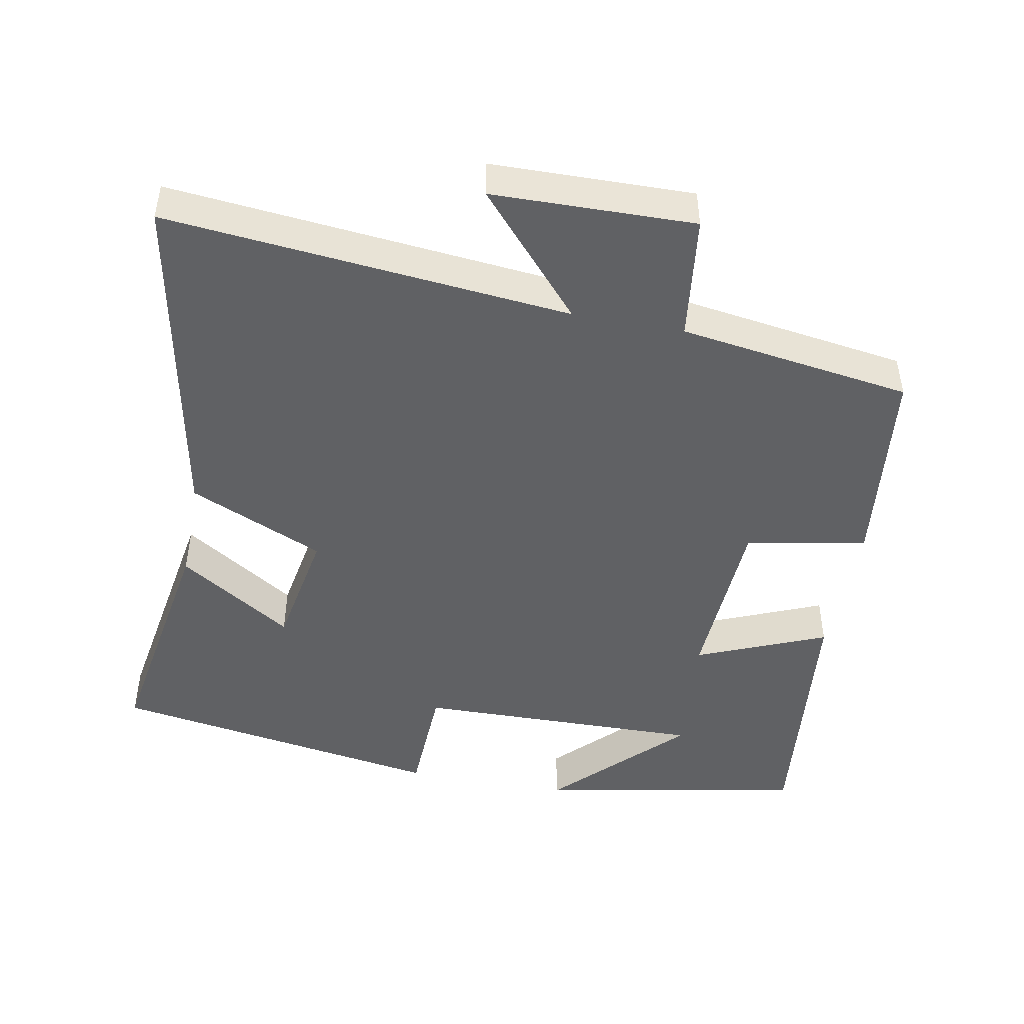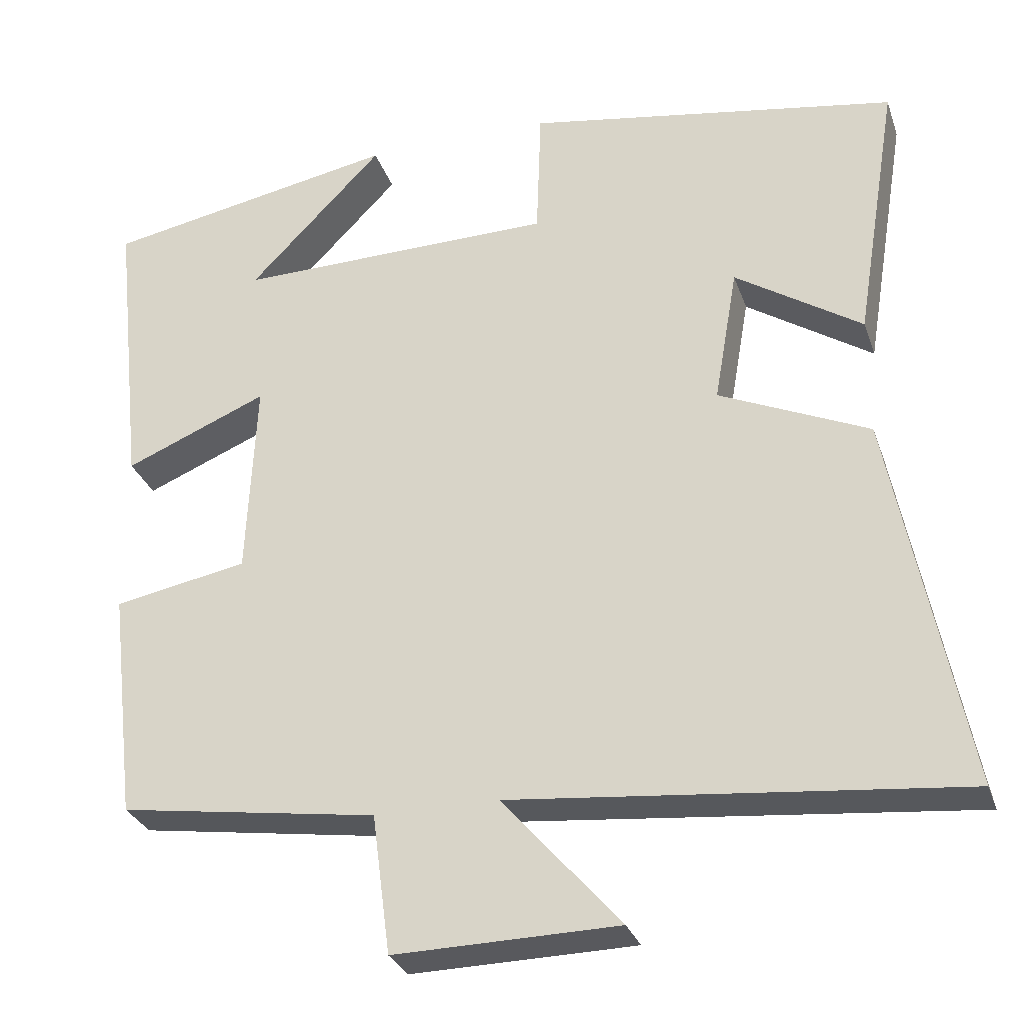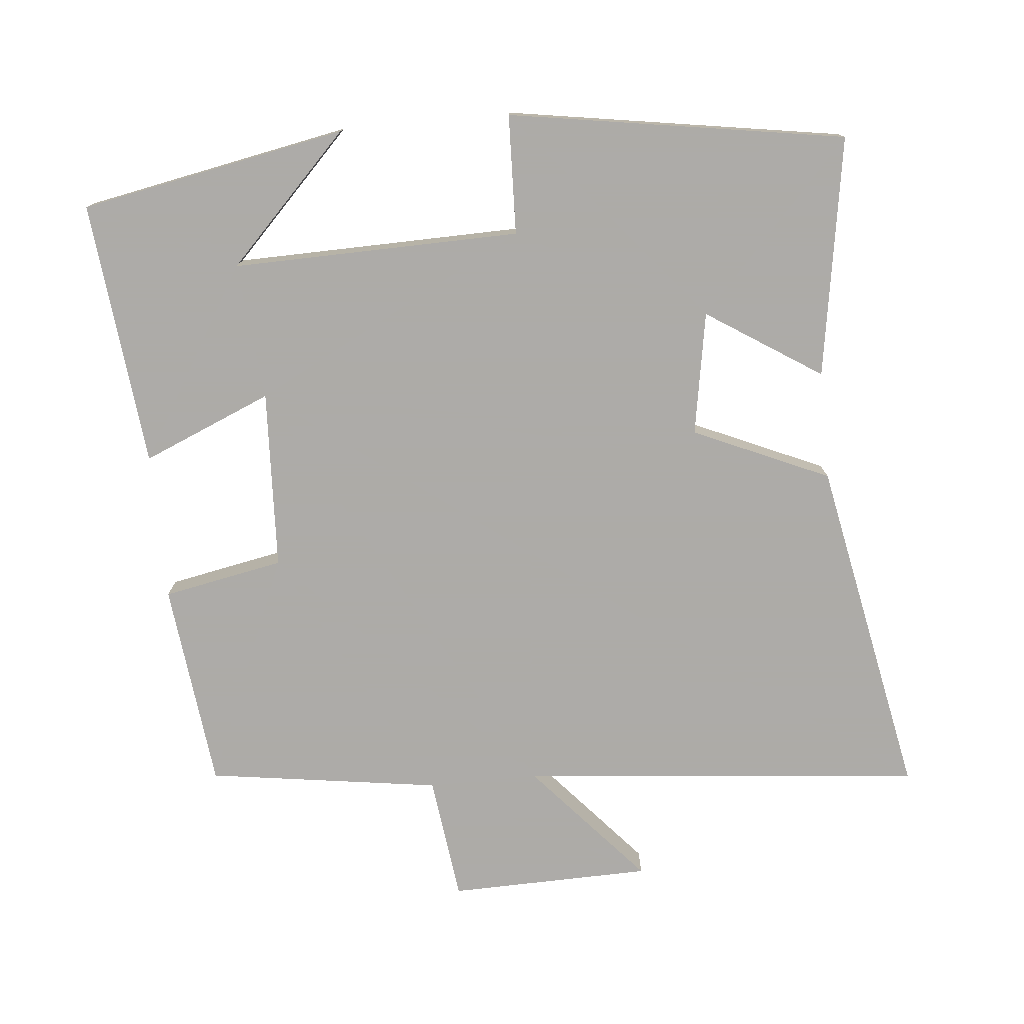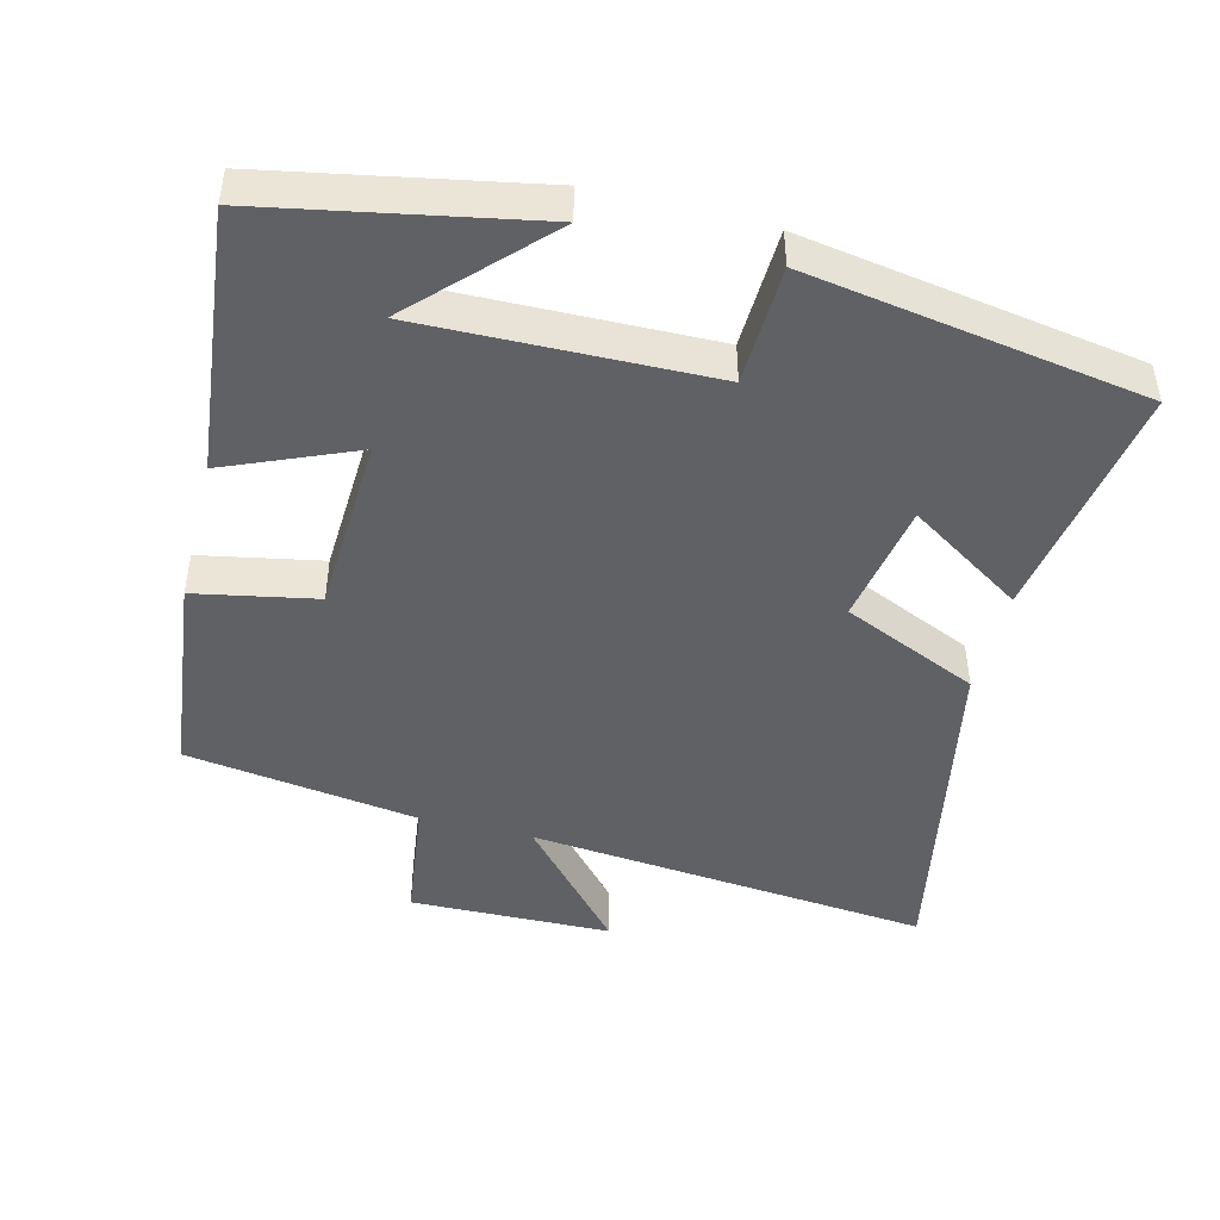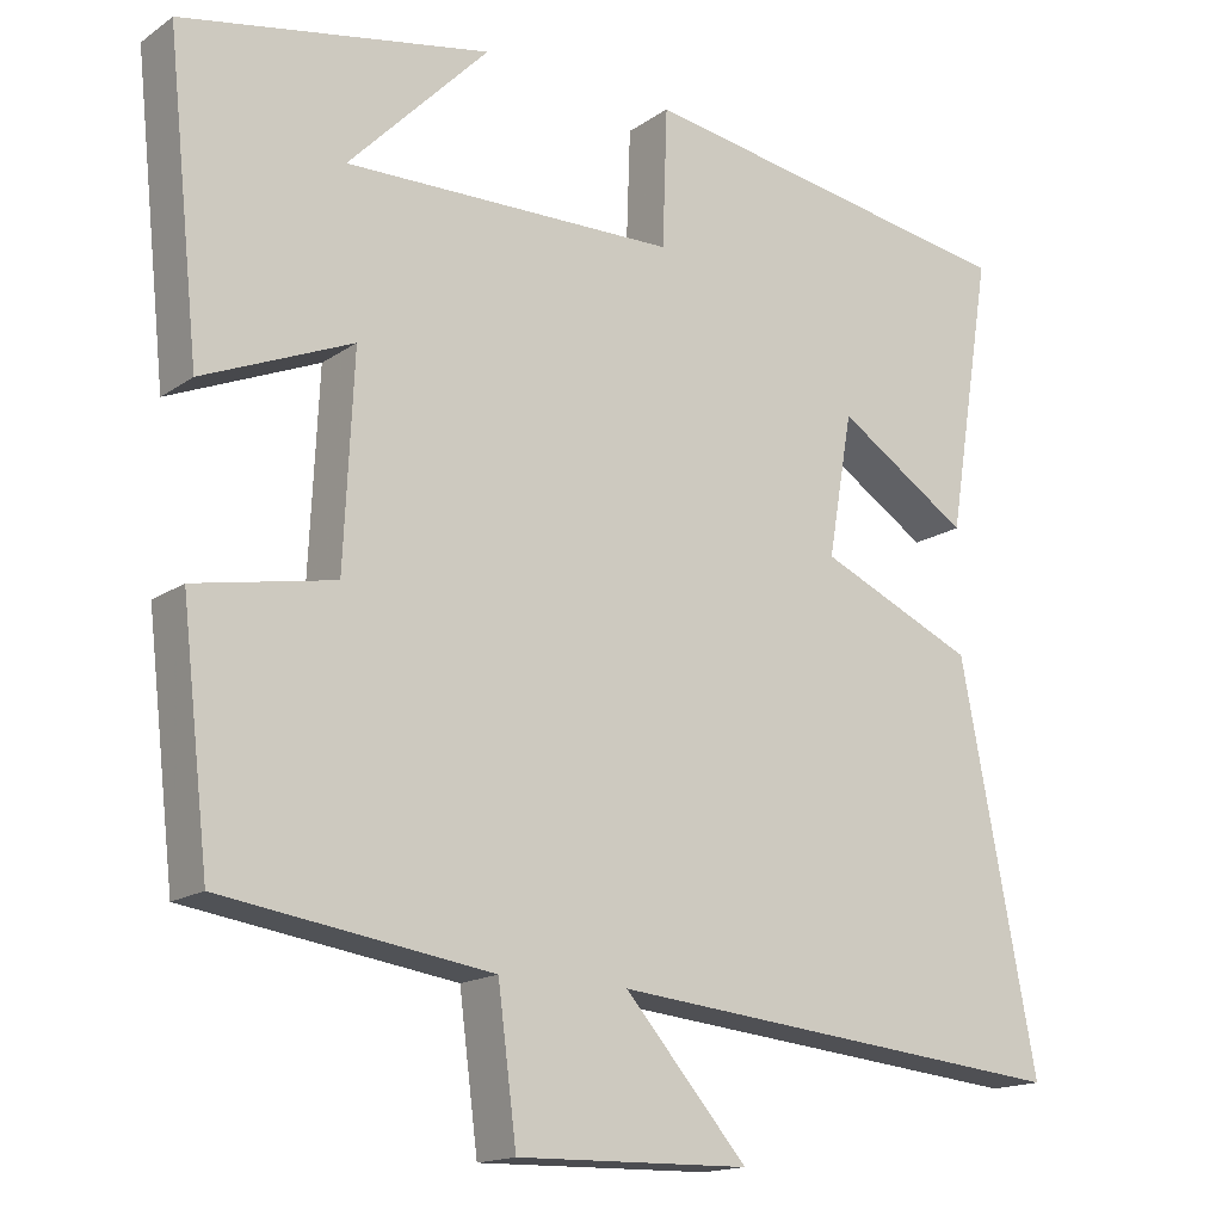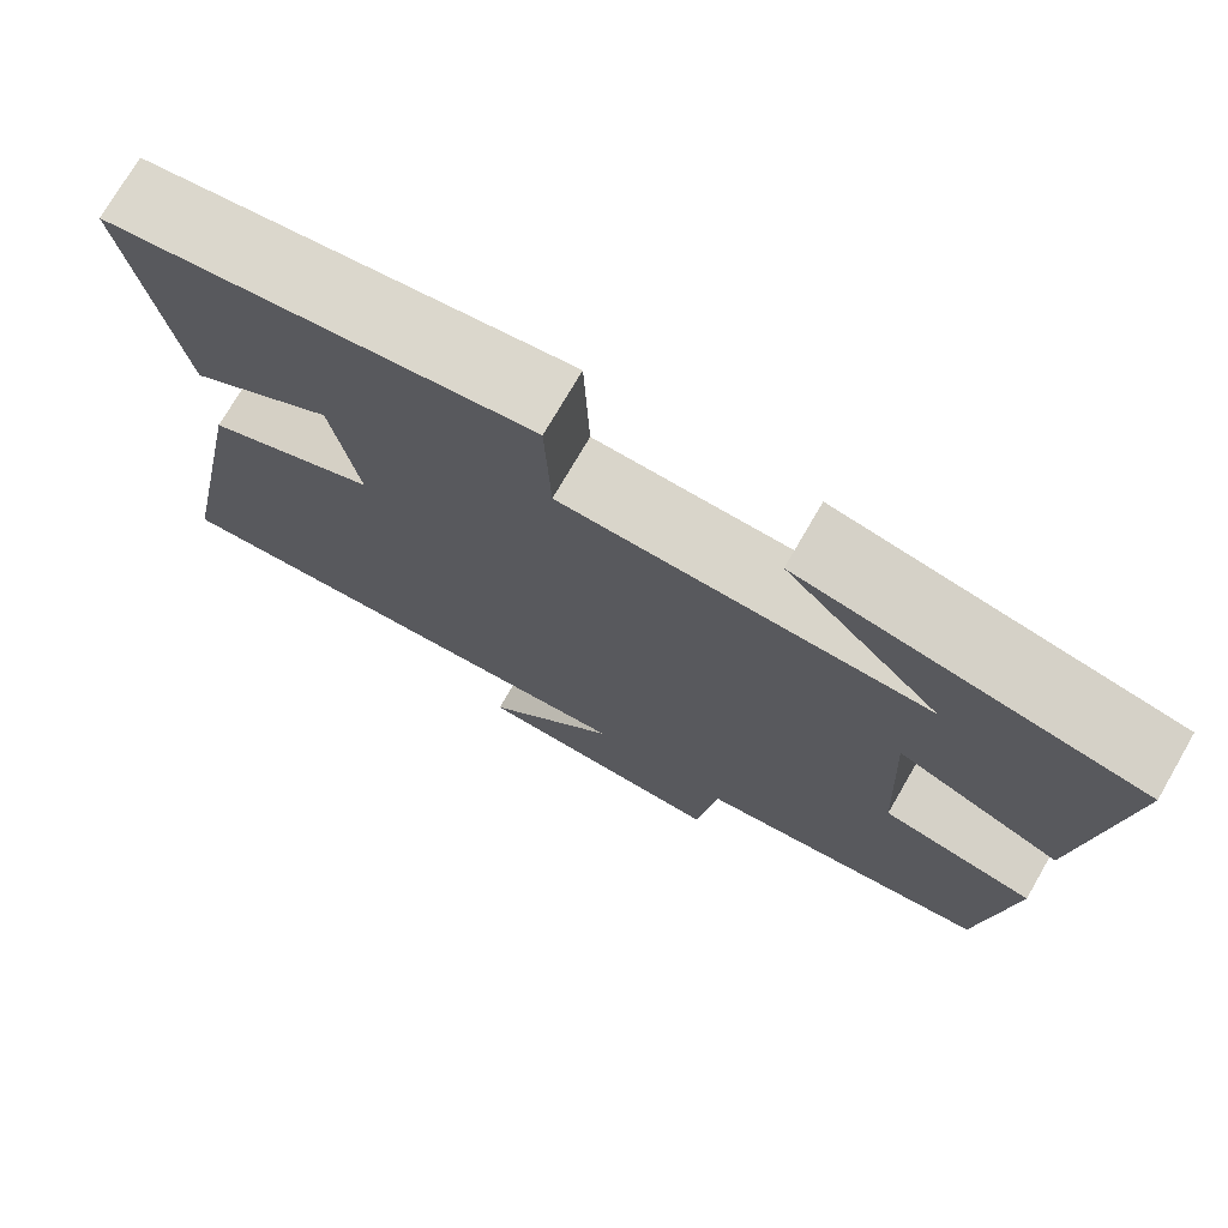
<metadata>
{"format":"obj","ext":"obj","renderer":"f3d","projection":"perspective","resolution":1024,"background":"white","views":[{"elev":-46.9,"azim":169.2,"up":"+Y"},{"elev":-29.6,"azim":17.2,"up":"+Z"},{"elev":-76.5,"azim":5.5,"up":"+Y"},{"elev":-46.1,"azim":-14.2,"up":"+Y"},{"elev":-16.0,"azim":-35.8,"up":"+Z"},{"elev":74.2,"azim":-149.9,"up":"+Z"}]}
</metadata>
<code>
v -0.466 0.07 -0.452
v -0.5 0.07 -0.158
v -0.329 0.07 -0.125
v -0.317 0.07 0.129
v -0.5 0.07 0.052
v -0.54 0.07 0.428
v -0.163 0.07 0.5
v -0.335 0.07 0.323
v 0.073 0.07 0.331
v 0.079 0.07 0.5
v 0.555 0.07 0.423
v 0.5 0.07 0.083
v 0.338 0.07 0.188
v 0.308 0.07 0.014
v 0.5 0.07 -0.071
v 0.594 0.07 -0.555
v 0.022 0.07 -0.5
v 0.173 0.07 -0.672
v -0.113 0.07 -0.678
v -0.136 0.07 -0.5
v -0.466 0 -0.452
v -0.5 0 -0.158
v -0.329 0 -0.125
v -0.317 0 0.129
v -0.5 0 0.052
v -0.54 0 0.428
v -0.163 0 0.5
v -0.335 0 0.323
v 0.073 0 0.331
v 0.079 0 0.5
v 0.555 0 0.423
v 0.5 0 0.083
v 0.338 0 0.188
v 0.308 0 0.014
v 0.5 0 -0.071
v 0.594 0 -0.555
v 0.022 0 -0.5
v 0.173 0 -0.672
v -0.113 0 -0.678
v -0.136 0 -0.5
f 17 18 19 20
f 1 2 3
f 20 1 3
f 17 20 3
f 17 3 4
f 16 17 4
f 15 16 4
f 14 15 4
f 13 14 4
f 10 11 12 13
f 9 10 13
f 8 9 13 4
f 6 7 8
f 4 5 6 8
f 40 39 38 37
f 23 22 21
f 23 21 40
f 23 40 37
f 24 23 37
f 24 37 36
f 24 36 35
f 24 35 34
f 24 34 33
f 33 32 31 30
f 33 30 29
f 24 33 29 28
f 28 27 26
f 28 26 25 24
f 1 21 22 2
f 2 22 23 3
f 3 23 24 4
f 4 24 25 5
f 5 25 26 6
f 6 26 27 7
f 7 27 28 8
f 8 28 29 9
f 9 29 30 10
f 10 30 31 11
f 11 31 32 12
f 12 32 33 13
f 13 33 34 14
f 14 34 35 15
f 15 35 36 16
f 16 36 37 17
f 17 37 38 18
f 18 38 39 19
f 19 39 40 20
f 20 40 21 1

</code>
